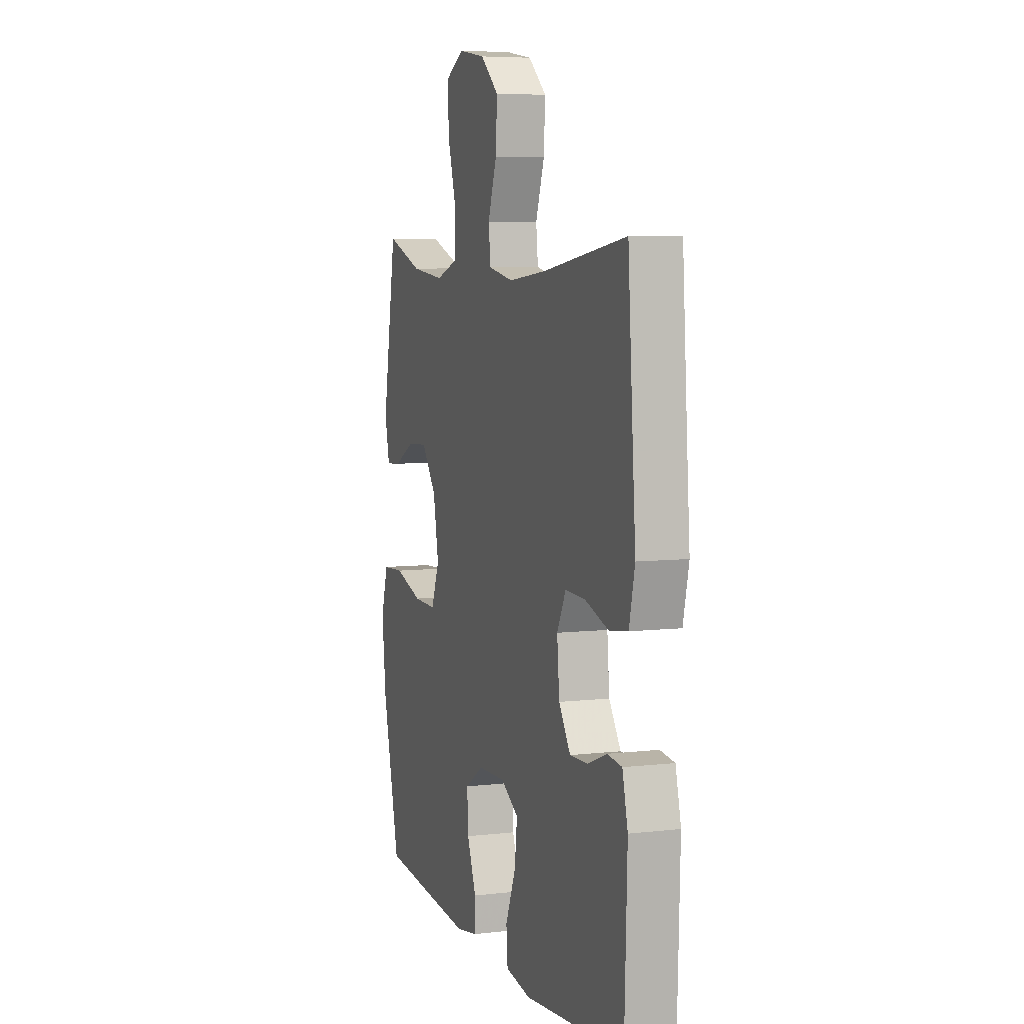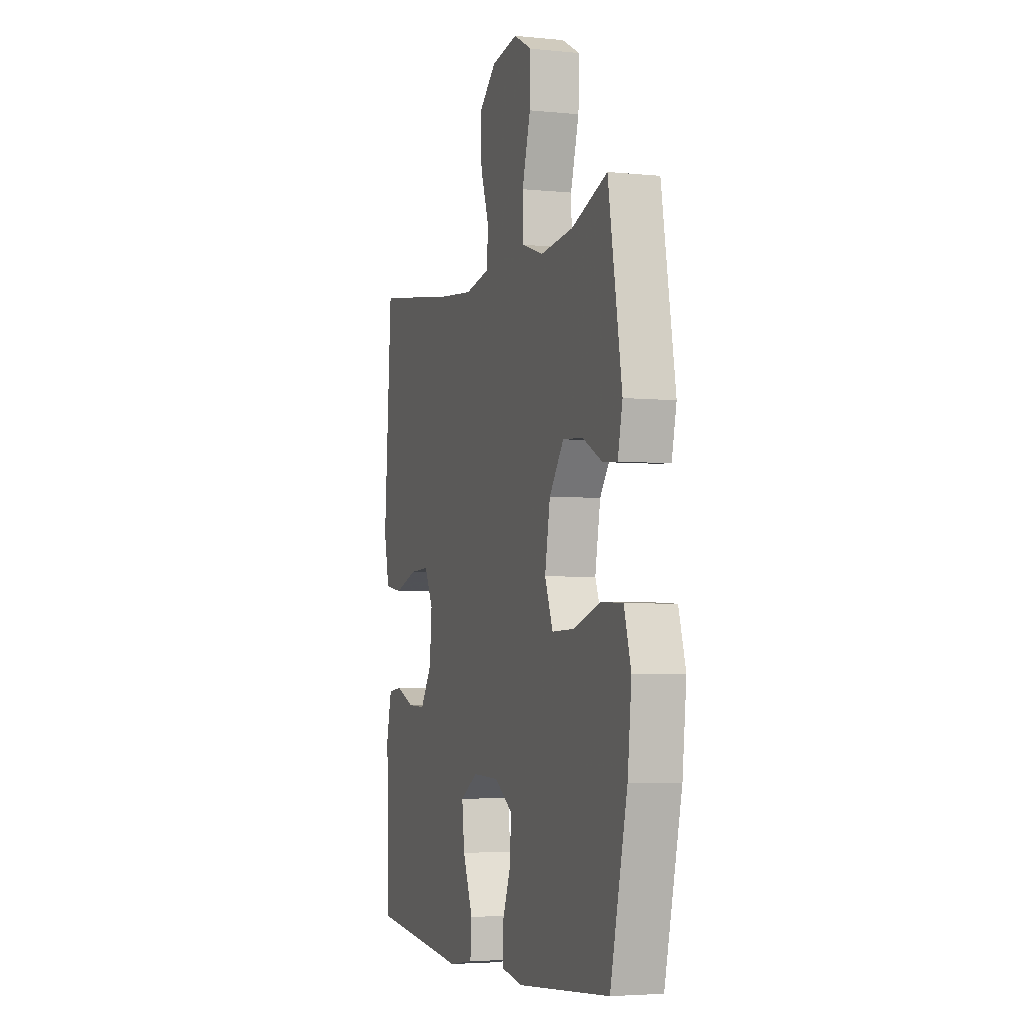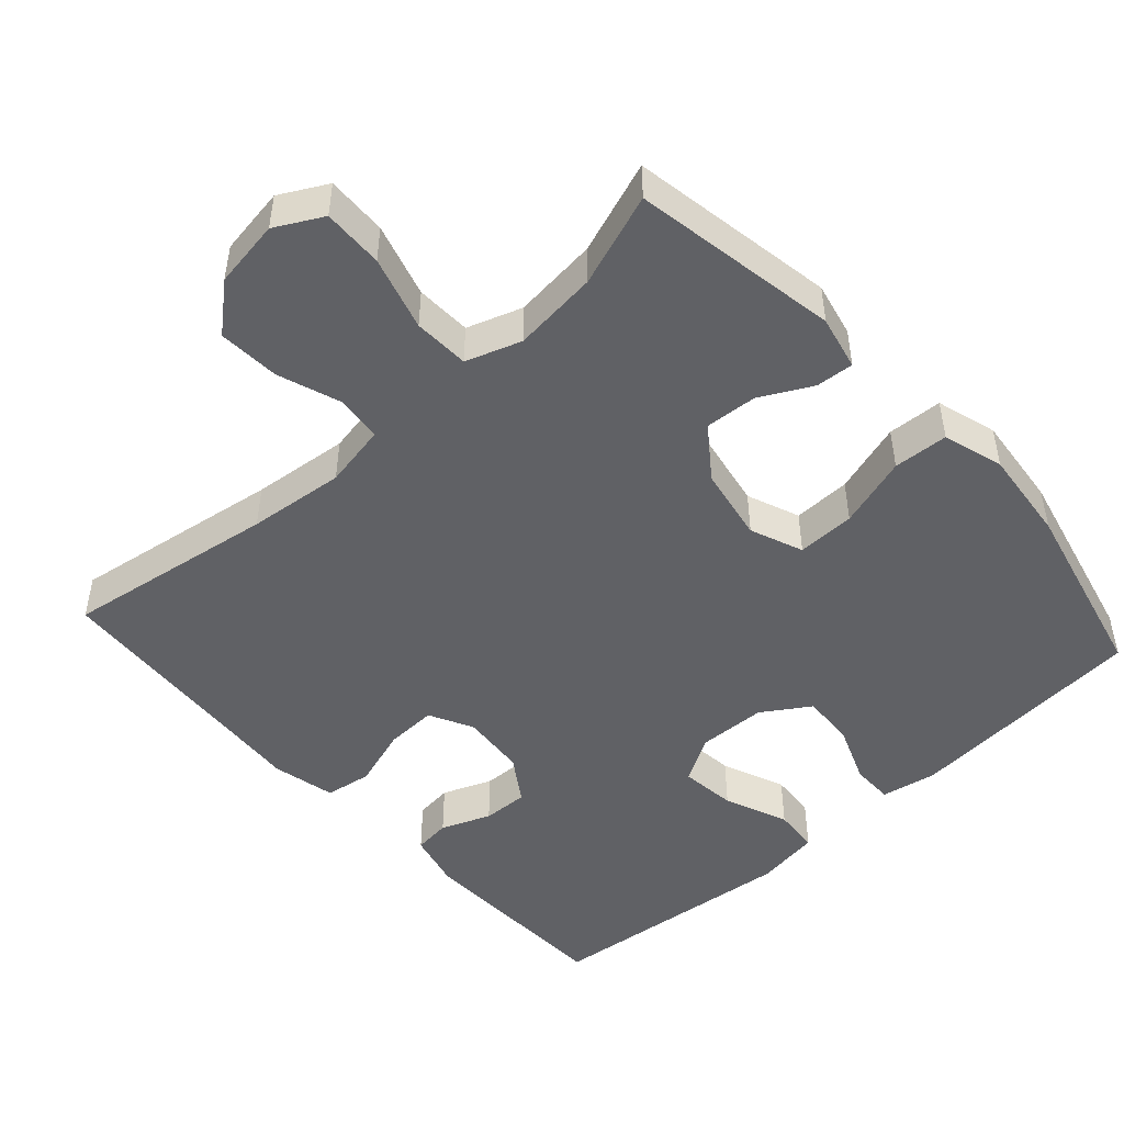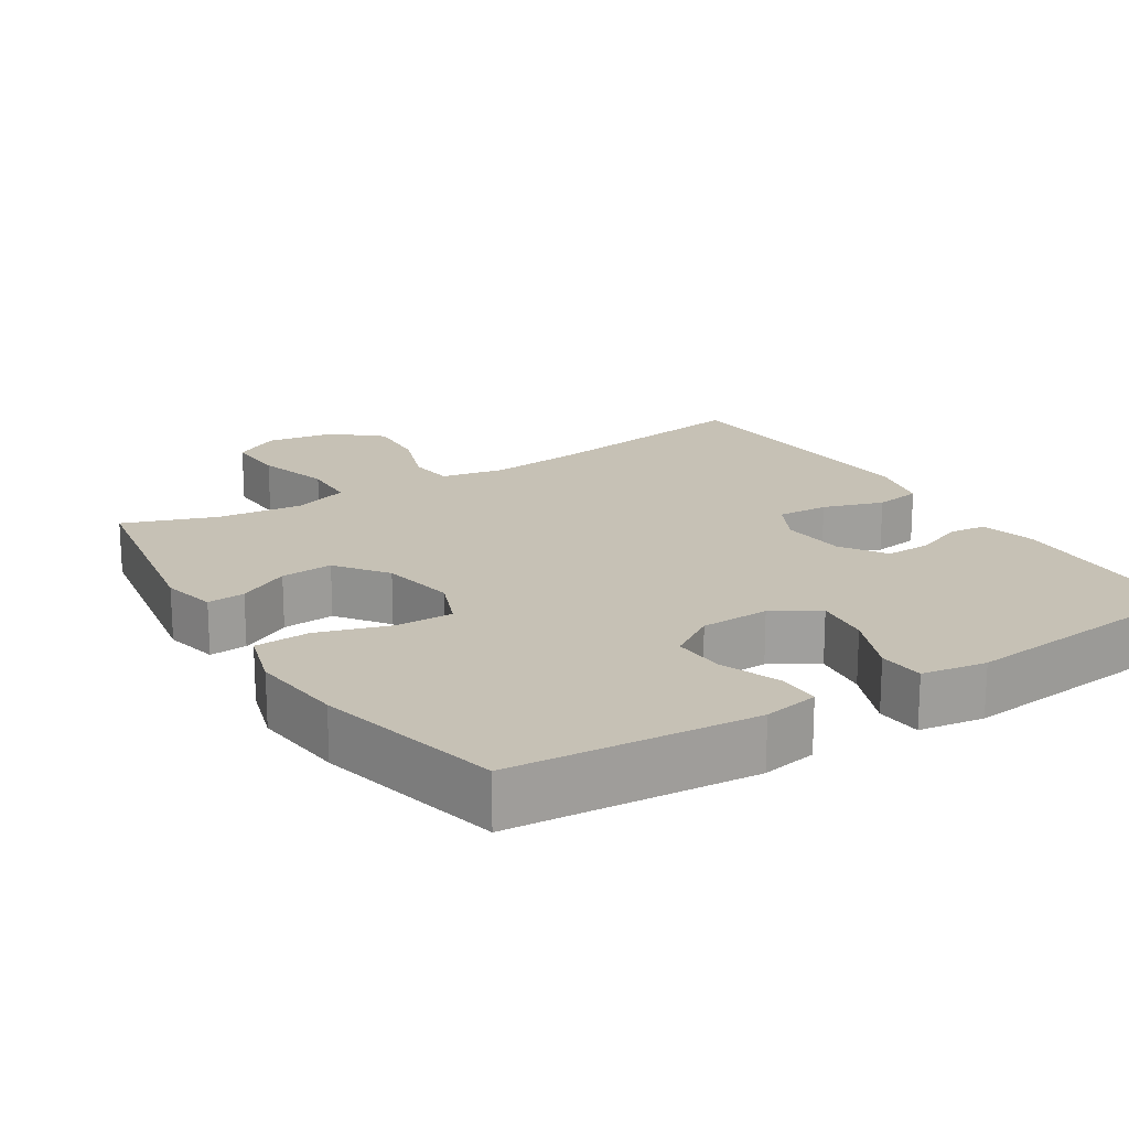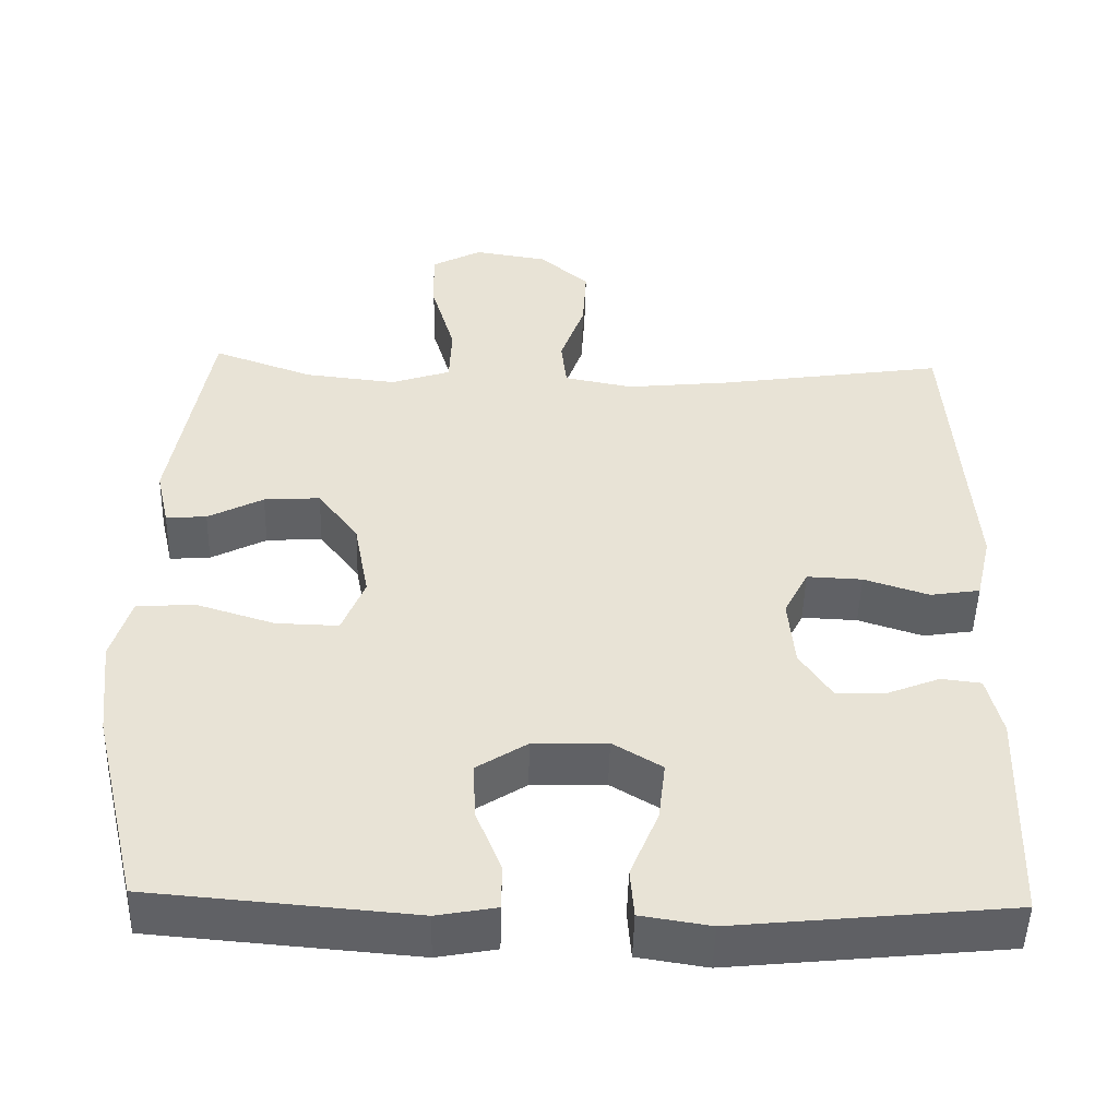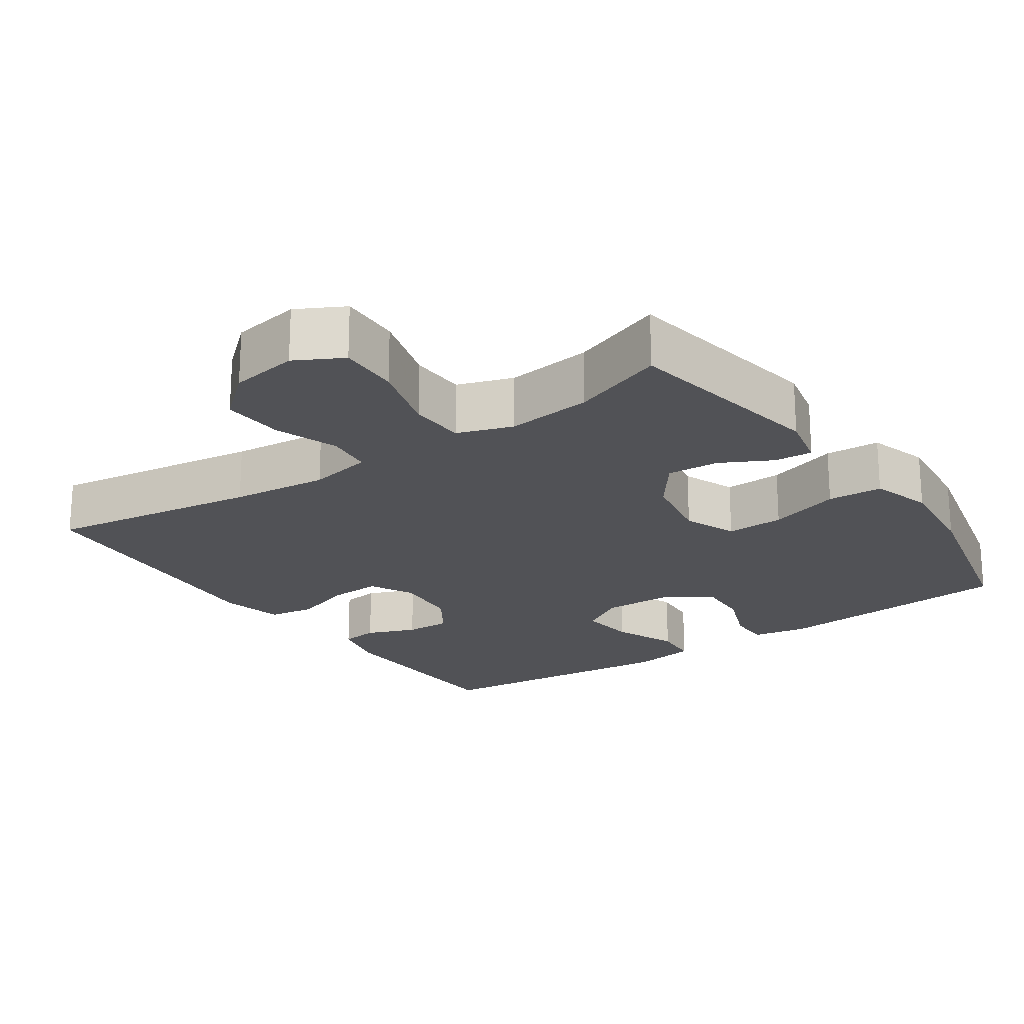
<metadata>
{"format":"obj","ext":"obj","renderer":"f3d","projection":"perspective","resolution":1024,"background":"white","views":[{"elev":6.5,"azim":-109.0,"up":"+Z"},{"elev":-4.1,"azim":71.6,"up":"+Z"},{"elev":-48.1,"azim":42.1,"up":"+Y"},{"elev":18.7,"azim":147.8,"up":"+Y"},{"elev":-49.2,"azim":178.5,"up":"+Z"},{"elev":-21.2,"azim":34.8,"up":"+Y"}]}
</metadata>
<code>
v 0.5 0.07 0.5
v 0.549 0.07 0.215
v 0.532 0.07 0.14
v 0.48 0.07 0.144
v 0.409 0.07 0.181
v 0.337 0.07 0.186
v 0.285 0.07 0.116
v 0.266 0.07 0.013
v 0.295 0.07 -0.06
v 0.375 0.07 -0.058
v 0.474 0.07 -0.027
v 0.55 0.07 -0.031
v 0.575 0.07 -0.115
v 0.561 0.07 -0.244
v 0.5 0.07 -0.5
v 0.164 0.07 -0.528
v 0.088 0.07 -0.514
v 0.088 0.07 -0.456
v 0.12 0.07 -0.375
v 0.124 0.07 -0.301
v 0.059 0.07 -0.259
v -0.036 0.07 -0.256
v -0.099 0.07 -0.294
v -0.09 0.07 -0.371
v -0.054 0.07 -0.459
v -0.059 0.07 -0.522
v -0.148 0.07 -0.536
v -0.5 0.07 -0.5
v -0.509 0.07 -0.219
v -0.49 0.07 -0.141
v -0.439 0.07 -0.135
v -0.371 0.07 -0.162
v -0.308 0.07 -0.164
v -0.267 0.07 -0.102
v -0.259 0.07 -0.012
v -0.29 0.07 0.049
v -0.361 0.07 0.046
v -0.444 0.07 0.019
v -0.508 0.07 0.029
v -0.528 0.07 0.116
v -0.518 0.07 0.247
v -0.5 0.07 0.5
v -0.208 0.07 0.456
v -0.074 0.07 0.442
v 0.014 0.07 0.459
v 0.021 0.07 0.522
v -0.01 0.07 0.61
v -0.015 0.07 0.695
v 0.049 0.07 0.75
v 0.143 0.07 0.765
v 0.208 0.07 0.73
v 0.205 0.07 0.646
v 0.175 0.07 0.544
v 0.178 0.07 0.467
v 0.254 0.07 0.441
v 0.372 0.07 0.454
v 0.5 0 0.5
v 0.549 0 0.215
v 0.532 0 0.14
v 0.48 0 0.144
v 0.409 0 0.181
v 0.337 0 0.186
v 0.285 0 0.116
v 0.266 0 0.013
v 0.295 0 -0.06
v 0.375 0 -0.058
v 0.474 0 -0.027
v 0.55 0 -0.031
v 0.575 0 -0.115
v 0.561 0 -0.244
v 0.5 0 -0.5
v 0.164 0 -0.528
v 0.088 0 -0.514
v 0.088 0 -0.456
v 0.12 0 -0.375
v 0.124 0 -0.301
v 0.059 0 -0.259
v -0.036 0 -0.256
v -0.099 0 -0.294
v -0.09 0 -0.371
v -0.054 0 -0.459
v -0.059 0 -0.522
v -0.148 0 -0.536
v -0.5 0 -0.5
v -0.509 0 -0.219
v -0.49 0 -0.141
v -0.439 0 -0.135
v -0.371 0 -0.162
v -0.308 0 -0.164
v -0.267 0 -0.102
v -0.259 0 -0.012
v -0.29 0 0.049
v -0.361 0 0.046
v -0.444 0 0.019
v -0.508 0 0.029
v -0.528 0 0.116
v -0.518 0 0.247
v -0.5 0 0.5
v -0.208 0 0.456
v -0.074 0 0.442
v 0.014 0 0.459
v 0.021 0 0.522
v -0.01 0 0.61
v -0.015 0 0.695
v 0.049 0 0.75
v 0.143 0 0.765
v 0.208 0 0.73
v 0.205 0 0.646
v 0.175 0 0.544
v 0.178 0 0.467
v 0.254 0 0.441
v 0.372 0 0.454
f 51 52 53
f 50 51 53
f 49 50 53
f 48 49 53
f 47 48 53
f 46 47 53
f 45 46 53 54
f 44 45 54 55
f 41 42 43
f 41 43 44
f 40 41 44
f 39 40 44
f 38 39 44
f 37 38 44
f 36 37 44 55
f 30 31 32
f 29 30 32
f 28 29 32
f 27 28 32
f 26 27 32
f 25 26 32
f 24 25 32
f 23 24 32 33
f 22 23 33 34
f 17 18 19
f 16 17 19
f 15 16 19
f 14 15 19
f 13 14 19
f 12 13 19
f 11 12 19
f 10 11 19
f 9 10 19 20
f 8 9 20 21
f 3 4 5
f 2 3 5
f 1 2 5
f 56 1 5
f 56 5 6
f 56 6 7
f 55 56 7
f 36 55 7
f 35 36 7
f 22 34 35
f 21 22 35
f 8 21 35
f 7 8 35
f 109 108 107
f 109 107 106
f 109 106 105
f 109 105 104
f 109 104 103
f 109 103 102
f 110 109 102 101
f 111 110 101 100
f 99 98 97
f 100 99 97
f 100 97 96
f 100 96 95
f 100 95 94
f 100 94 93
f 111 100 93 92
f 88 87 86
f 88 86 85
f 88 85 84
f 88 84 83
f 88 83 82
f 88 82 81
f 88 81 80
f 89 88 80 79
f 90 89 79 78
f 75 74 73
f 75 73 72
f 75 72 71
f 75 71 70
f 75 70 69
f 75 69 68
f 75 68 67
f 75 67 66
f 76 75 66 65
f 77 76 65 64
f 61 60 59
f 61 59 58
f 61 58 57
f 61 57 112
f 62 61 112
f 63 62 112
f 63 112 111
f 63 111 92
f 63 92 91
f 91 90 78
f 91 78 77
f 91 77 64
f 91 64 63
f 1 57 58 2
f 2 58 59 3
f 3 59 60 4
f 4 60 61 5
f 5 61 62 6
f 6 62 63 7
f 7 63 64 8
f 8 64 65 9
f 9 65 66 10
f 10 66 67 11
f 11 67 68 12
f 12 68 69 13
f 13 69 70 14
f 14 70 71 15
f 15 71 72 16
f 16 72 73 17
f 17 73 74 18
f 18 74 75 19
f 19 75 76 20
f 20 76 77 21
f 21 77 78 22
f 22 78 79 23
f 23 79 80 24
f 24 80 81 25
f 25 81 82 26
f 26 82 83 27
f 27 83 84 28
f 28 84 85 29
f 29 85 86 30
f 30 86 87 31
f 31 87 88 32
f 32 88 89 33
f 33 89 90 34
f 34 90 91 35
f 35 91 92 36
f 36 92 93 37
f 37 93 94 38
f 38 94 95 39
f 39 95 96 40
f 40 96 97 41
f 41 97 98 42
f 42 98 99 43
f 43 99 100 44
f 44 100 101 45
f 45 101 102 46
f 46 102 103 47
f 47 103 104 48
f 48 104 105 49
f 49 105 106 50
f 50 106 107 51
f 51 107 108 52
f 52 108 109 53
f 53 109 110 54
f 54 110 111 55
f 55 111 112 56
f 56 112 57 1

</code>
